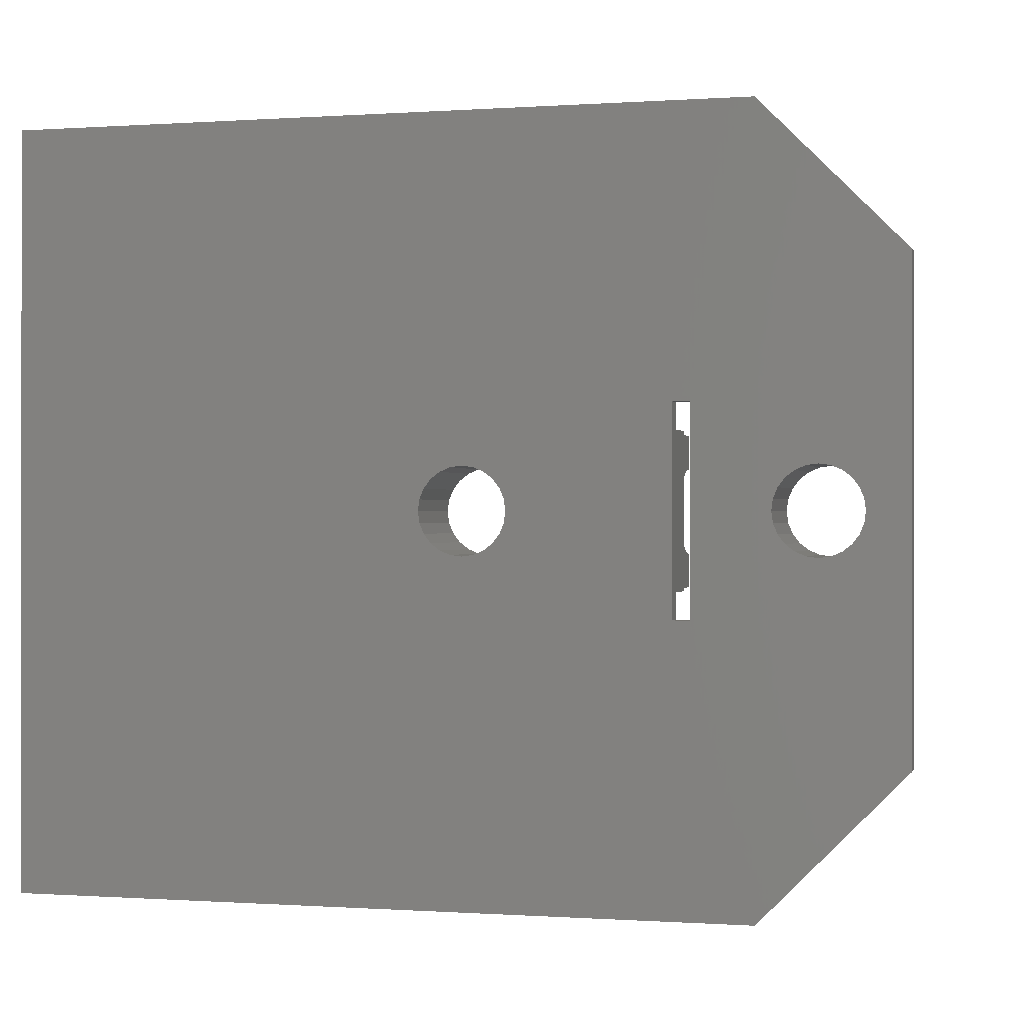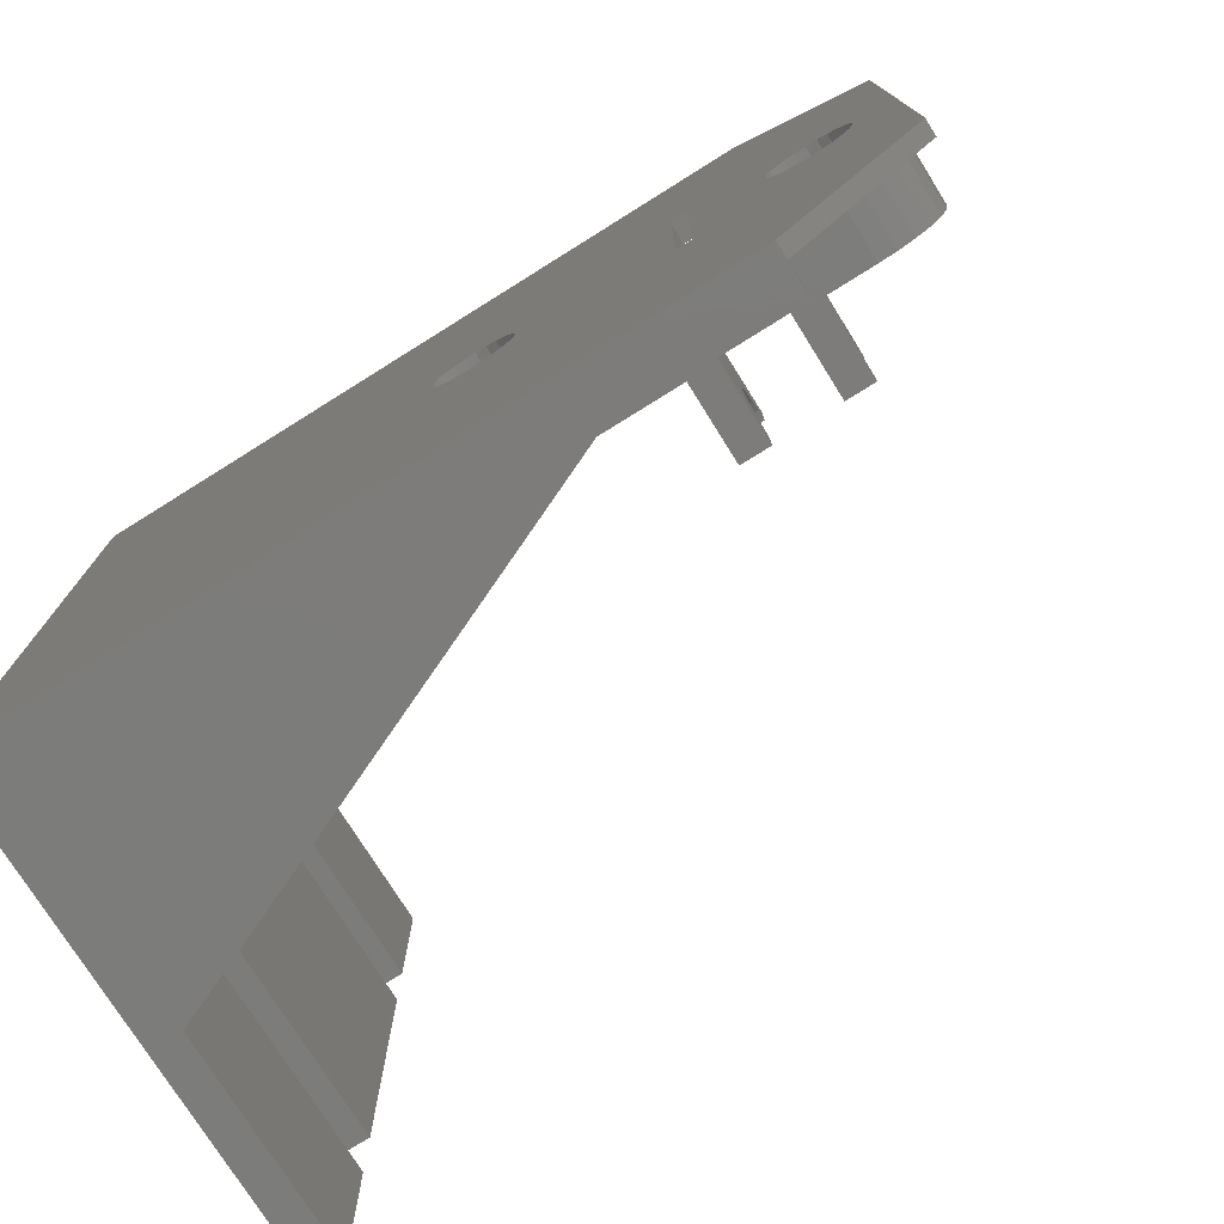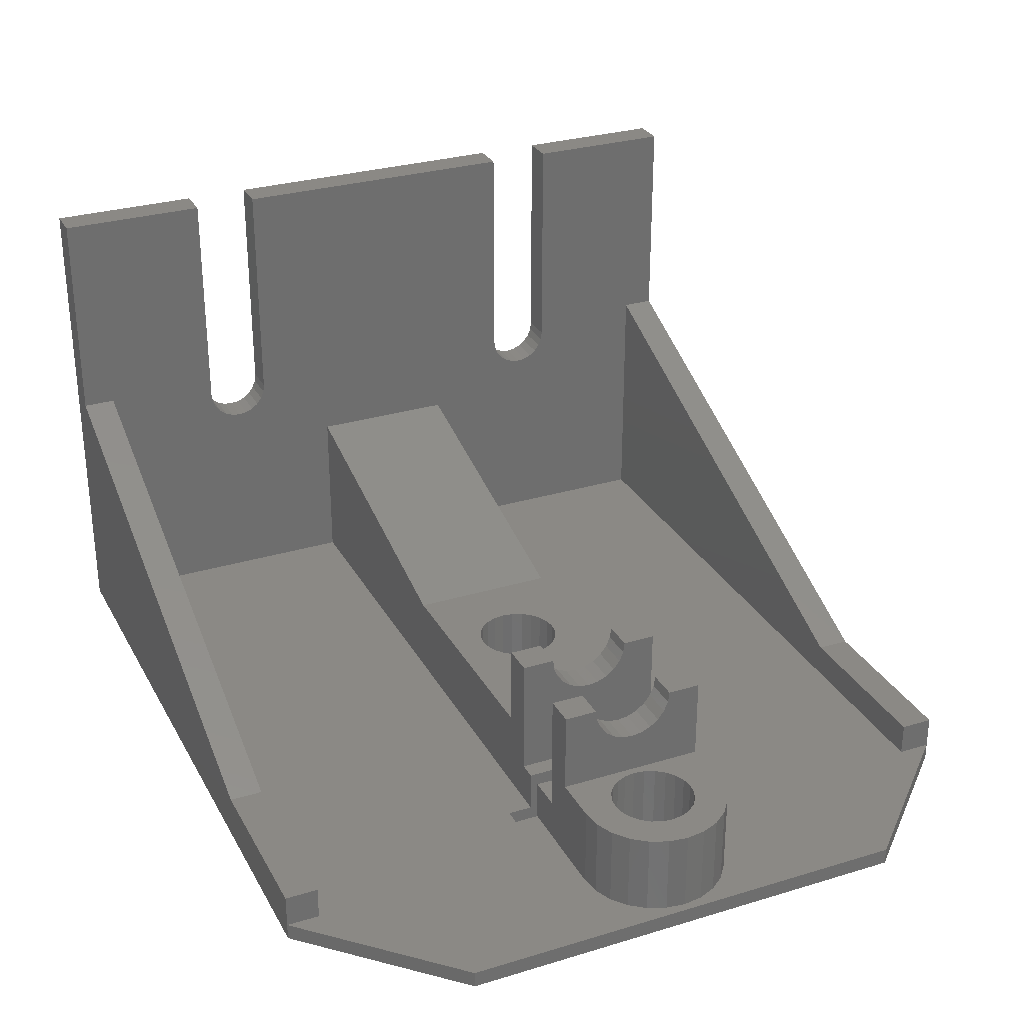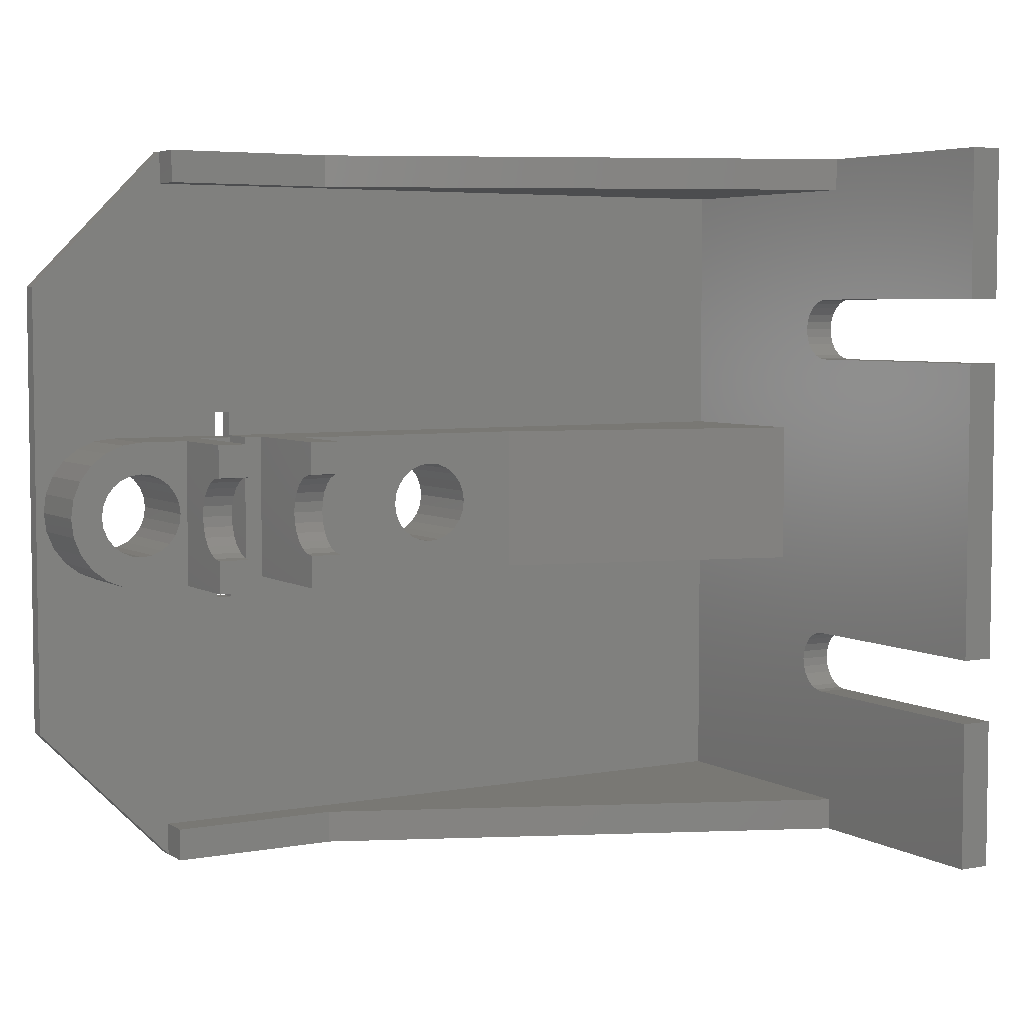
<metadata>
{"format":"stl","ext":"stl","renderer":"f3d","projection":"perspective","resolution":1024,"background":"white","views":[{"elev":-0.2,"azim":-165.3,"up":"+Y"},{"elev":-75.7,"azim":-148.0,"up":"+Y"},{"elev":29.4,"azim":-114.1,"up":"+Z"},{"elev":5.0,"azim":-30.2,"up":"+Y"}]}
</metadata>
<code>
# stl→obj: 302 verts, 612 faces
v 89.48 21.29 6
v 89.08 20.77 2.82e-15
v 89.08 20.77 6
v 89.48 21.29 2.82e-15
v 87.28 20.02 6
v 87.94 20.11 2.82e-15
v 87.28 20.02 2.82e-15
v 87.94 20.11 6
v 62.28 8.651 1
v 70.73 0.06863 3.525e-16
v 70.73 0.06863 1
v 62.28 8.651 3.525e-16
v 68.55 24.78 6
v 67.94 25.03 2.82e-15
v 68.55 24.78 2.82e-15
v 67.94 25.03 6
v 114.3 45.07 0
v 112.3 45.07 16.5
v 114.3 45.07 30
v 81.28 45.07 3
v 70.73 45.07 1.762e-15
v 70.73 45.07 1
v 70.73 45.07 3
v 112.3 45.07 30
v 62.78 22.57 6
v 62.93 21.4 1
v 62.93 21.4 6
v 62.78 22.57 1
v 65.03 18.67 6
v 64.09 19.39 1
v 65.03 18.67 1
v 64.09 19.39 6
v 66.11 18.22 6
v 66.11 18.22 1
v 64.09 25.75 6
v 63.38 24.82 1
v 63.38 24.82 6
v 64.09 25.75 1
v 62.93 23.73 1
v 62.93 23.73 6
v 112.3 2.069 1
v 74.28 16.57 1
v 70.73 2.069 1
v 75.28 16.57 1
v 75.28 18.07 1
v 112.3 18.07 1
v 62.28 36.55 1
v 63.38 20.32 1
v 67.28 18.07 1
v 74.28 18.07 1
v 112.3 27.07 1
v 75.28 28.57 1
v 75.28 27.07 1
v 74.28 27.07 1
v 70.73 43.07 1
v 67.28 27.07 1
v 74.28 28.57 1
v 112.3 43.05 1
v 65.03 26.47 1
v 66.11 26.92 1
v 67.28 20.02 6
v 67.94 20.11 2.82e-15
v 67.28 20.02 2.82e-15
v 67.94 20.11 6
v 66 24.78 6
v 65.47 24.37 2.82e-15
v 66 24.78 2.82e-15
v 65.47 24.37 6
v 62.28 36.55 1.762e-15
v 66.62 20.11 6
v 66.62 20.11 2.82e-15
v 84.81 23.23 2.82e-15
v 84.73 22.57 6
v 84.73 22.57 2.82e-15
v 84.81 23.23 6
v 66.62 25.03 6
v 66.62 25.03 2.82e-15
v 87.28 25.12 6
v 86.62 25.03 2.82e-15
v 87.28 25.12 2.82e-15
v 86.62 25.03 6
v 75.28 27.07 3.5
v 75.28 18.07 3.5
v 75.28 16.57 2.82e-15
v 75.28 28.57 2.82e-15
v 74.28 28.57 2.82e-15
v 74.28 16.57 2.82e-15
v 74.28 18.07 3.5
v 74.28 27.07 3.5
v 89.48 23.84 6
v 89.74 23.23 2.82e-15
v 89.74 23.23 6
v 89.48 23.84 2.82e-15
v 89.08 24.37 6
v 89.08 24.37 2.82e-15
v 84.81 21.91 2.82e-15
v 85.07 21.29 6
v 85.07 21.29 2.82e-15
v 84.81 21.91 6
v 85.47 20.77 6
v 85.47 20.77 2.82e-15
v 86 20.36 2.82e-15
v 86 20.36 6
v 86.62 20.11 2.82e-15
v 86.62 20.11 6
v 89.83 22.57 2.82e-15
v 89.83 22.57 6
v 65.07 23.84 2.82e-15
v 64.81 23.23 6
v 64.81 23.23 2.82e-15
v 65.07 23.84 6
v 64.73 22.57 6
v 64.73 22.57 2.82e-15
v 64.81 21.91 6
v 64.81 21.91 2.82e-15
v 65.07 21.29 6
v 65.07 21.29 2.82e-15
v 65.47 20.77 6
v 65.47 20.77 2.82e-15
v 66 20.36 2.82e-15
v 66 20.36 6
v 68.55 20.36 2.82e-15
v 68.55 20.36 6
v 69.08 20.77 2.82e-15
v 69.08 20.77 6
v 69.48 21.29 6
v 69.48 21.29 2.82e-15
v 65.03 26.47 6
v 88.55 24.78 2.82e-15
v 88.55 24.78 6
v 87.94 25.03 2.82e-15
v 87.94 25.03 6
v 89.74 21.91 2.82e-15
v 89.74 21.91 6
v 67.28 25.12 2.82e-15
v 67.28 25.12 6
v 67.28 18.07 6
v 86 24.78 2.82e-15
v 86 24.78 6
v 85.47 24.37 2.82e-15
v 85.47 24.37 6
v 85.07 23.84 6
v 85.07 23.84 2.82e-15
v 63.38 20.32 6
v 66.11 26.92 6
v 67.28 27.07 6
v 69.74 21.91 2.82e-15
v 69.83 22.57 2.82e-15
v 114.3 0.06863 0
v 88.55 20.36 2.82e-15
v 69.08 24.37 2.82e-15
v 69.48 23.84 2.82e-15
v 69.74 23.23 2.82e-15
v 114.3 9.587 14.5
v 114.3 0.06863 30
v 114.3 9.904 14.09
v 114.3 10.32 13.77
v 114.3 10.8 13.57
v 114.3 9.387 14.98
v 114.3 9.319 15.5
v 114.3 11.32 13.5
v 114.3 11.84 13.57
v 114.3 12.32 13.77
v 114.3 12.73 14.09
v 114.3 13.05 14.5
v 114.3 13.25 14.98
v 114.3 13.32 15.5
v 114.3 13.32 30
v 114.3 32.4 14.09
v 114.3 32.09 14.5
v 114.3 31.89 14.98
v 114.3 31.82 15.5
v 114.3 32.82 13.77
v 114.3 33.3 13.57
v 114.3 33.82 13.5
v 114.3 34.34 13.57
v 114.3 34.82 13.77
v 114.3 35.23 14.09
v 114.3 35.55 14.5
v 114.3 35.75 14.98
v 114.3 35.82 15.5
v 114.3 35.82 30
v 114.3 31.82 30
v 114.3 9.319 30
v 88.55 20.36 6
v 69.74 21.91 6
v 69.83 22.57 6
v 69.74 23.23 6
v 69.48 23.84 6
v 69.08 24.37 6
v 81.28 0.06863 3
v 112.3 0.06863 16.5
v 70.73 0.06863 3
v 112.3 0.06863 30
v 112.3 9.319 30
v 112.3 9.319 15.5
v 112.3 34.34 13.57
v 112.3 33.82 13.5
v 112.3 34.82 13.77
v 112.3 33.3 13.57
v 112.3 32.82 13.77
v 112.3 9.387 14.98
v 112.3 12.32 13.77
v 112.3 11.84 13.57
v 112.3 11.32 13.5
v 112.3 10.8 13.57
v 112.3 12.73 14.09
v 112.3 13.05 14.5
v 112.3 10.32 13.77
v 112.3 9.904 14.09
v 112.3 13.25 14.98
v 112.3 9.587 14.5
v 112.3 35.55 14.5
v 112.3 35.75 14.98
v 112.3 35.23 14.09
v 112.3 35.82 15.5
v 112.3 35.82 30
v 112.3 13.32 15.5
v 112.3 13.32 30
v 112.3 32.4 14.09
v 112.3 32.09 14.5
v 112.3 31.89 14.98
v 112.3 31.82 15.5
v 112.3 31.82 30
v 72.18 18.07 11
v 70.28 18.07 6
v 72.18 18.07 3.5
v 70.28 18.07 11
v 72.18 27.07 3.5
v 70.28 27.07 6
v 72.18 27.07 11
v 70.28 27.07 11
v 78.3 18.07 6
v 78.3 27.07 6
v 93.3 18.07 6
v 93.3 27.07 6
v 76.38 27.07 11
v 76.38 27.07 3.5
v 78.3 27.07 11
v 112.3 27.07 11.06
v 76.38 18.07 3.5
v 112.3 18.07 11.06
v 76.38 18.07 11
v 78.3 18.07 11
v 112.3 43.05 16.5
v 112.3 2.069 16.5
v 81.28 43.05 3
v 70.73 43.07 3
v 70.73 2.069 3
v 81.28 2.069 3
v 78.3 25.07 11
v 76.38 25.07 11
v 78.3 21.32 8.835
v 78.3 20.8 9.232
v 78.3 20.4 9.75
v 78.3 20.15 10.35
v 78.3 20.07 11
v 78.3 21.92 8.585
v 78.3 22.57 8.5
v 78.3 23.22 8.585
v 78.3 23.82 8.835
v 78.3 24.34 9.232
v 78.3 24.73 9.75
v 78.3 24.98 10.35
v 72.18 25.07 11
v 70.28 25.07 11
v 70.28 20.07 11
v 70.28 20.15 10.35
v 70.28 20.4 9.75
v 70.28 20.8 9.232
v 70.28 21.32 8.835
v 70.28 21.92 8.585
v 70.28 22.57 8.5
v 70.28 23.22 8.585
v 70.28 23.82 8.835
v 70.28 24.34 9.232
v 70.28 24.73 9.75
v 70.28 24.98 10.35
v 76.38 20.07 11
v 76.38 20.15 10.35
v 76.38 20.4 9.75
v 76.38 20.8 9.232
v 76.38 21.32 8.835
v 76.38 21.92 8.585
v 76.38 22.57 8.5
v 76.38 23.22 8.585
v 76.38 23.82 8.835
v 76.38 24.34 9.232
v 76.38 24.73 9.75
v 76.38 24.98 10.35
v 72.18 20.8 9.232
v 72.18 20.4 9.75
v 72.18 20.15 10.35
v 72.18 20.07 11
v 72.18 21.32 8.835
v 72.18 21.92 8.585
v 72.18 22.57 8.5
v 72.18 23.22 8.585
v 72.18 23.82 8.835
v 72.18 24.34 9.232
v 72.18 24.73 9.75
v 72.18 24.98 10.35
f 1 2 3
f 2 1 4
f 5 6 7
f 6 5 8
f 9 10 11
f 10 9 12
f 13 14 15
f 14 13 16
f 17 18 19
f 18 17 20
f 20 17 21
f 20 21 22
f 20 22 23
f 19 18 24
f 25 26 27
f 26 25 28
f 29 30 31
f 30 29 32
f 33 31 34
f 31 33 29
f 35 36 37
f 36 35 38
f 37 39 40
f 39 37 36
f 41 42 43
f 42 41 44
f 44 41 45
f 45 41 46
f 9 28 47
f 28 9 26
f 26 9 11
f 26 11 48
f 48 11 30
f 30 11 31
f 31 11 34
f 34 11 49
f 49 11 43
f 49 43 50
f 50 43 42
f 51 52 53
f 54 55 56
f 55 54 57
f 55 57 58
f 58 57 52
f 58 52 51
f 47 39 22
f 39 47 28
f 22 39 36
f 22 36 38
f 22 38 59
f 22 59 60
f 22 60 56
f 22 56 55
f 61 62 63
f 62 61 64
f 65 66 67
f 66 65 68
f 22 69 47
f 69 22 21
f 47 12 9
f 12 47 69
f 70 63 71
f 63 70 61
f 72 73 74
f 73 72 75
f 76 67 77
f 67 76 65
f 78 79 80
f 79 78 81
f 82 45 83
f 45 84 44
f 84 45 85
f 85 45 53
f 53 45 82
f 85 53 52
f 86 42 87
f 42 86 50
f 50 86 88
f 88 86 54
f 54 86 57
f 89 88 54
f 42 84 87
f 84 42 44
f 90 91 92
f 91 90 93
f 94 93 90
f 93 94 95
f 96 97 98
f 97 96 99
f 98 100 101
f 100 98 97
f 100 102 101
f 102 100 103
f 103 104 102
f 104 103 105
f 92 106 107
f 106 92 91
f 108 109 110
f 109 108 111
f 66 111 108
f 111 66 68
f 110 112 113
f 112 110 109
f 113 114 115
f 114 113 112
f 115 116 117
f 116 115 114
f 117 118 119
f 118 117 116
f 118 120 119
f 120 118 121
f 121 71 120
f 71 121 70
f 64 122 62
f 122 64 123
f 123 124 122
f 124 123 125
f 126 124 125
f 124 126 127
f 35 59 38
f 59 35 128
f 40 28 25
f 28 40 39
f 94 129 95
f 129 94 130
f 130 131 129
f 131 130 132
f 107 133 134
f 133 107 106
f 16 135 14
f 135 16 136
f 136 77 135
f 77 136 76
f 137 34 49
f 34 137 33
f 134 4 1
f 4 134 133
f 81 138 79
f 138 81 139
f 139 140 138
f 140 139 141
f 140 142 143
f 142 140 141
f 132 80 131
f 80 132 78
f 144 30 32
f 30 144 48
f 74 99 96
f 99 74 73
f 145 56 60
f 56 145 146
f 128 60 59
f 60 128 145
f 27 48 144
f 48 27 26
f 12 115 10
f 115 12 113
f 10 115 117
f 10 117 119
f 10 119 120
f 10 120 71
f 10 71 63
f 10 63 62
f 10 62 122
f 10 122 124
f 10 124 127
f 10 127 147
f 10 147 148
f 10 148 21
f 10 21 86
f 86 21 17
f 86 17 85
f 85 17 138
f 85 138 84
f 84 138 140
f 84 140 143
f 84 143 72
f 84 72 74
f 138 17 79
f 79 17 80
f 80 17 131
f 131 17 129
f 129 17 95
f 95 17 93
f 93 17 91
f 91 17 106
f 10 87 149
f 87 10 86
f 149 87 84
f 149 84 102
f 102 84 101
f 101 84 98
f 98 84 96
f 96 84 74
f 149 102 104
f 149 104 7
f 149 7 6
f 149 6 150
f 149 150 2
f 149 2 4
f 149 4 133
f 149 133 106
f 149 106 17
f 69 110 12
f 110 69 21
f 12 110 113
f 110 21 108
f 108 21 66
f 66 21 67
f 67 21 77
f 77 21 135
f 135 21 14
f 14 21 15
f 15 21 151
f 151 21 152
f 152 21 153
f 153 21 148
f 149 154 155
f 154 149 156
f 156 149 157
f 157 149 158
f 158 149 17
f 155 154 159
f 155 159 160
f 158 17 161
f 161 17 162
f 162 17 163
f 163 17 164
f 164 17 165
f 165 17 166
f 166 17 167
f 167 17 168
f 168 17 169
f 168 169 170
f 168 170 171
f 168 171 172
f 169 17 173
f 173 17 174
f 174 17 175
f 175 17 176
f 176 17 177
f 177 17 178
f 178 17 179
f 179 17 180
f 180 17 181
f 181 17 182
f 182 17 19
f 183 168 172
f 184 155 160
f 8 150 6
f 150 8 185
f 185 2 150
f 2 185 3
f 186 127 126
f 127 186 147
f 187 147 186
f 147 187 148
f 188 148 187
f 148 188 153
f 189 153 188
f 153 189 152
f 190 152 189
f 152 190 151
f 190 15 151
f 15 190 13
f 105 7 104
f 7 105 5
f 52 86 85
f 86 52 57
f 143 75 72
f 75 143 142
f 149 191 10
f 191 149 192
f 192 149 155
f 10 191 11
f 11 191 193
f 192 155 194
f 195 160 196
f 160 195 184
f 155 195 194
f 195 155 184
f 175 197 198
f 197 175 176
f 176 199 197
f 199 176 177
f 174 198 200
f 198 174 175
f 173 200 201
f 200 173 174
f 196 159 202
f 159 196 160
f 162 203 204
f 203 162 163
f 161 204 205
f 204 161 162
f 158 205 206
f 205 158 161
f 163 207 203
f 207 163 164
f 165 207 164
f 207 165 208
f 156 209 210
f 209 156 157
f 157 206 209
f 206 157 158
f 166 208 165
f 208 166 211
f 212 156 210
f 156 212 154
f 202 154 212
f 154 202 159
f 180 213 179
f 213 180 214
f 179 215 178
f 215 179 213
f 177 215 199
f 215 177 178
f 181 214 180
f 214 181 216
f 182 216 181
f 216 182 217
f 182 24 217
f 24 182 19
f 167 211 166
f 211 167 218
f 168 218 167
f 218 168 219
f 169 201 220
f 201 169 173
f 221 169 220
f 169 221 170
f 222 170 221
f 170 222 171
f 223 171 222
f 171 223 172
f 224 172 223
f 172 224 183
f 168 224 219
f 224 168 183
f 225 226 227
f 226 225 228
f 50 137 49
f 137 50 227
f 227 50 88
f 137 227 226
f 146 54 56
f 54 146 229
f 54 229 89
f 229 146 230
f 230 231 229
f 231 230 232
f 233 100 234
f 100 233 103
f 103 233 105
f 105 233 235
f 234 100 97
f 234 97 99
f 234 99 73
f 105 235 5
f 5 235 8
f 8 235 185
f 185 235 3
f 3 235 1
f 1 235 134
f 134 235 107
f 234 81 236
f 81 234 139
f 139 234 141
f 141 234 142
f 142 234 75
f 75 234 73
f 236 81 78
f 236 78 132
f 236 132 130
f 236 130 94
f 236 94 90
f 236 90 92
f 236 92 107
f 236 107 235
f 237 234 238
f 234 237 239
f 53 240 51
f 240 53 236
f 236 53 238
f 238 53 82
f 236 238 234
f 46 83 45
f 83 46 241
f 241 46 235
f 235 46 242
f 241 235 233
f 233 243 241
f 243 233 244
f 24 216 217
f 216 24 245
f 245 24 18
f 224 218 219
f 218 224 242
f 242 224 240
f 240 224 51
f 51 224 223
f 51 223 222
f 51 222 221
f 51 221 220
f 51 220 58
f 58 220 201
f 58 201 200
f 58 200 198
f 58 198 197
f 58 197 199
f 58 199 215
f 58 215 213
f 58 213 214
f 58 214 216
f 58 216 245
f 195 192 194
f 192 195 246
f 246 195 41
f 41 195 196
f 41 196 202
f 41 202 212
f 41 212 46
f 46 212 210
f 46 210 209
f 46 209 206
f 46 206 205
f 46 205 204
f 46 204 203
f 46 203 207
f 46 207 208
f 46 208 211
f 46 211 218
f 46 218 242
f 242 236 235
f 236 242 240
f 247 23 248
f 23 247 20
f 23 55 248
f 55 23 22
f 191 249 193
f 249 191 250
f 193 43 11
f 43 193 249
f 249 41 43
f 41 249 250
f 41 250 246
f 245 20 247
f 20 245 18
f 192 250 191
f 250 192 246
f 29 112 32
f 112 29 114
f 114 29 116
f 116 29 33
f 116 33 118
f 118 33 121
f 121 33 70
f 70 33 137
f 70 137 61
f 61 137 226
f 61 226 64
f 64 226 123
f 123 226 125
f 125 226 126
f 126 226 186
f 186 226 187
f 27 40 25
f 40 27 144
f 40 144 37
f 37 144 32
f 37 32 35
f 35 32 128
f 128 32 112
f 128 112 109
f 128 109 111
f 128 111 145
f 145 111 68
f 145 68 65
f 145 65 76
f 145 76 146
f 146 76 136
f 146 136 16
f 146 16 230
f 230 16 13
f 230 13 190
f 230 190 189
f 230 189 188
f 230 188 187
f 230 187 226
f 88 229 227
f 229 88 89
f 241 82 83
f 82 241 238
f 251 237 252
f 237 251 239
f 233 253 244
f 253 233 234
f 244 253 254
f 244 254 255
f 244 255 256
f 244 256 257
f 253 234 258
f 258 234 259
f 259 234 260
f 260 234 261
f 261 234 262
f 262 234 263
f 263 234 264
f 264 234 251
f 251 234 239
f 265 232 266
f 232 265 231
f 267 226 228
f 226 267 268
f 226 268 269
f 226 269 270
f 226 270 271
f 226 271 230
f 230 271 272
f 230 272 273
f 230 273 274
f 230 274 275
f 230 275 276
f 230 276 277
f 230 277 278
f 230 278 266
f 230 266 232
f 279 241 243
f 241 279 280
f 241 280 281
f 241 281 282
f 241 282 238
f 238 282 283
f 238 283 284
f 238 284 285
f 238 285 286
f 238 286 287
f 238 287 288
f 238 288 289
f 238 289 290
f 238 290 252
f 238 252 237
f 229 225 227
f 225 229 291
f 225 291 292
f 225 292 293
f 225 293 294
f 291 229 295
f 295 229 296
f 296 229 297
f 297 229 298
f 298 229 299
f 299 229 300
f 300 229 301
f 301 229 302
f 302 229 265
f 265 229 231
f 279 256 280
f 256 279 257
f 280 255 281
f 255 280 256
f 281 254 282
f 254 281 255
f 254 283 282
f 283 254 253
f 253 284 283
f 284 253 258
f 258 285 284
f 285 258 259
f 259 286 285
f 286 259 260
f 260 287 286
f 287 260 261
f 261 288 287
f 288 261 262
f 262 289 288
f 289 262 263
f 263 290 289
f 290 263 264
f 264 252 290
f 252 264 251
f 243 257 279
f 257 243 244
f 267 293 268
f 293 267 294
f 268 292 269
f 292 268 293
f 269 291 270
f 291 269 292
f 291 271 270
f 271 291 295
f 295 272 271
f 272 295 296
f 296 273 272
f 273 296 297
f 297 274 273
f 274 297 298
f 298 275 274
f 275 298 299
f 299 276 275
f 276 299 300
f 301 276 300
f 276 301 277
f 302 277 301
f 277 302 278
f 265 278 302
f 278 265 266
f 225 267 228
f 267 225 294
f 58 247 55
f 247 58 245
f 248 55 247

</code>
